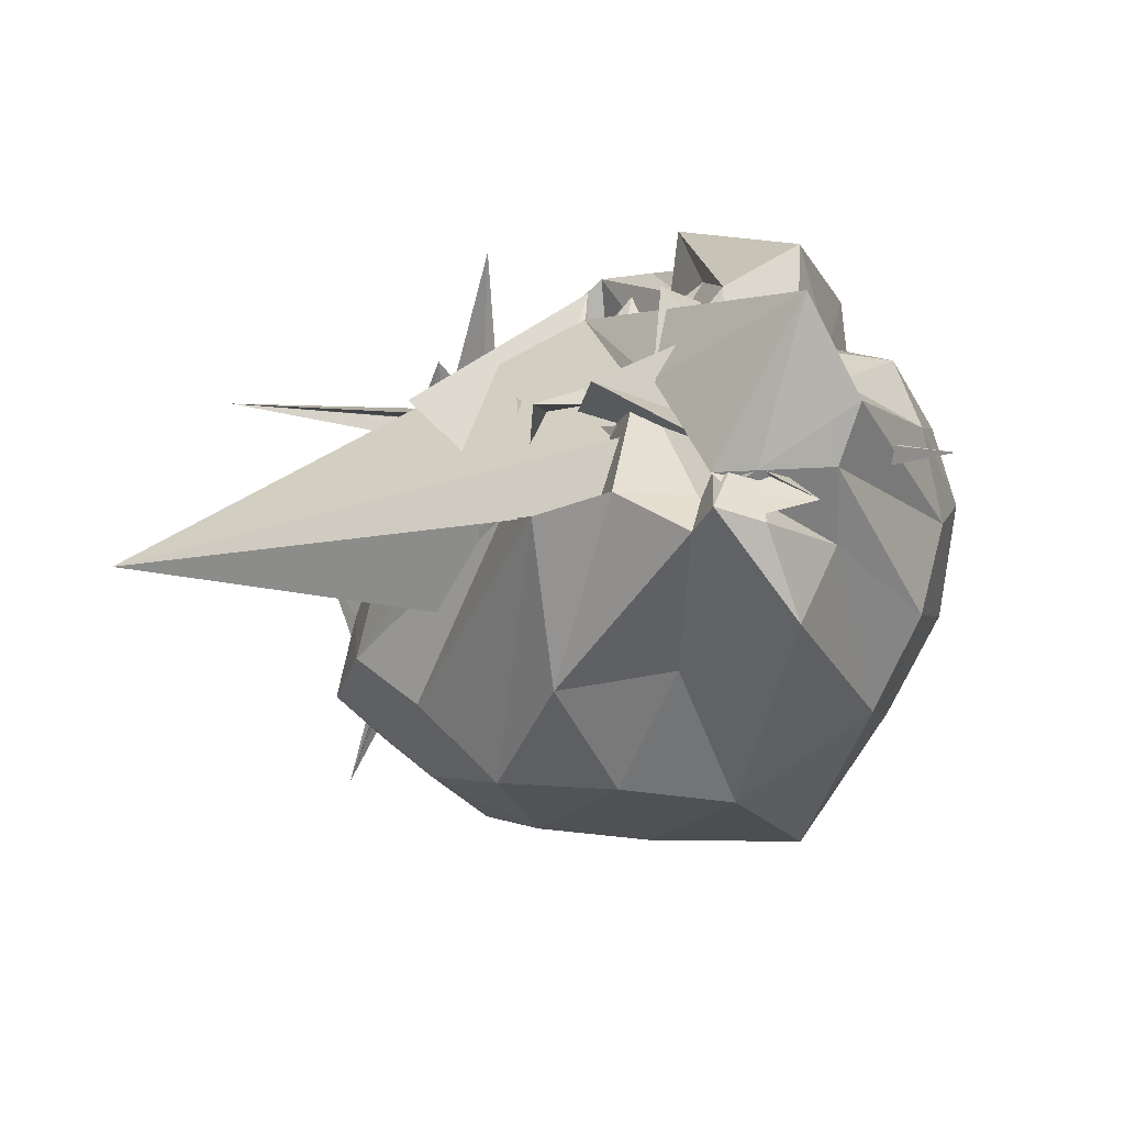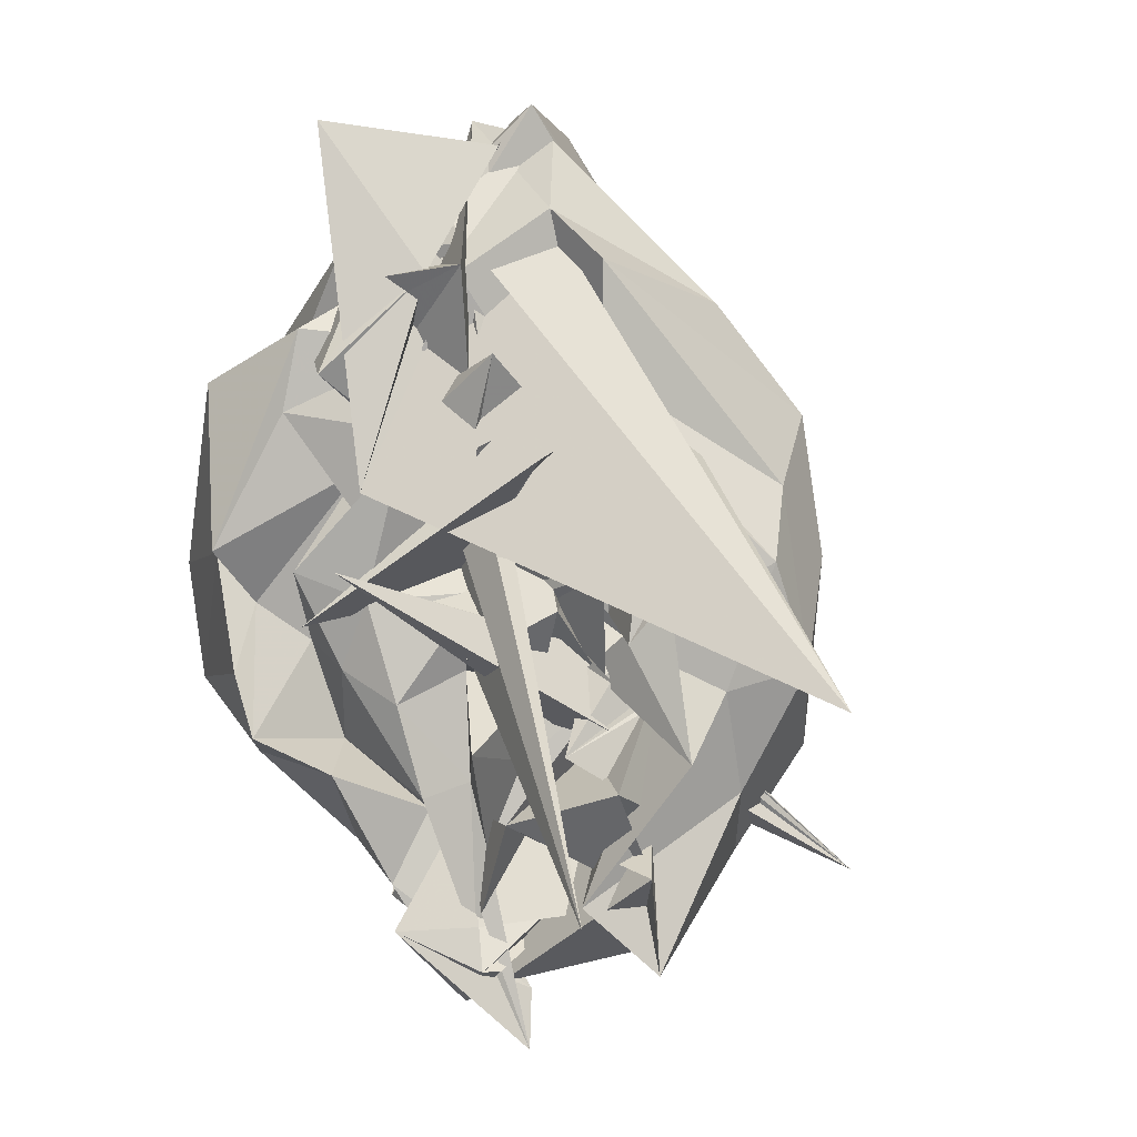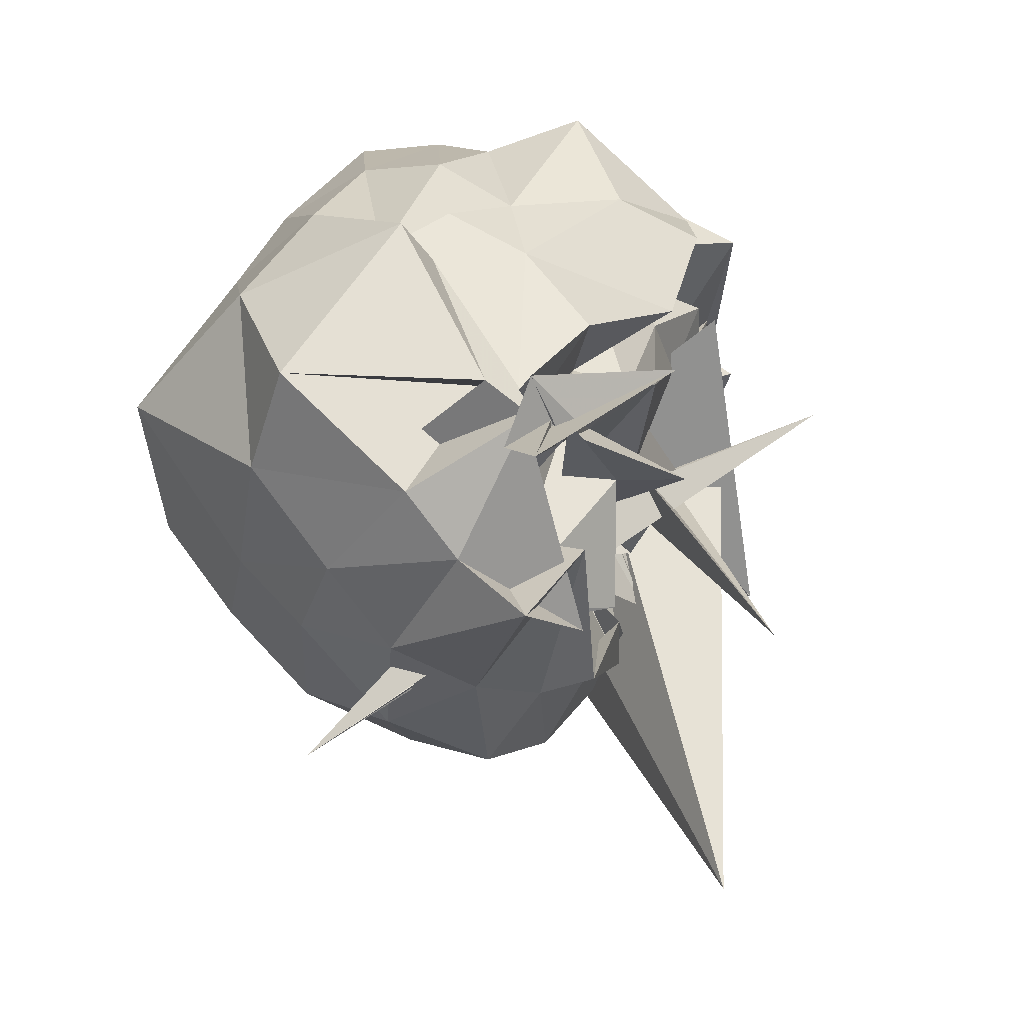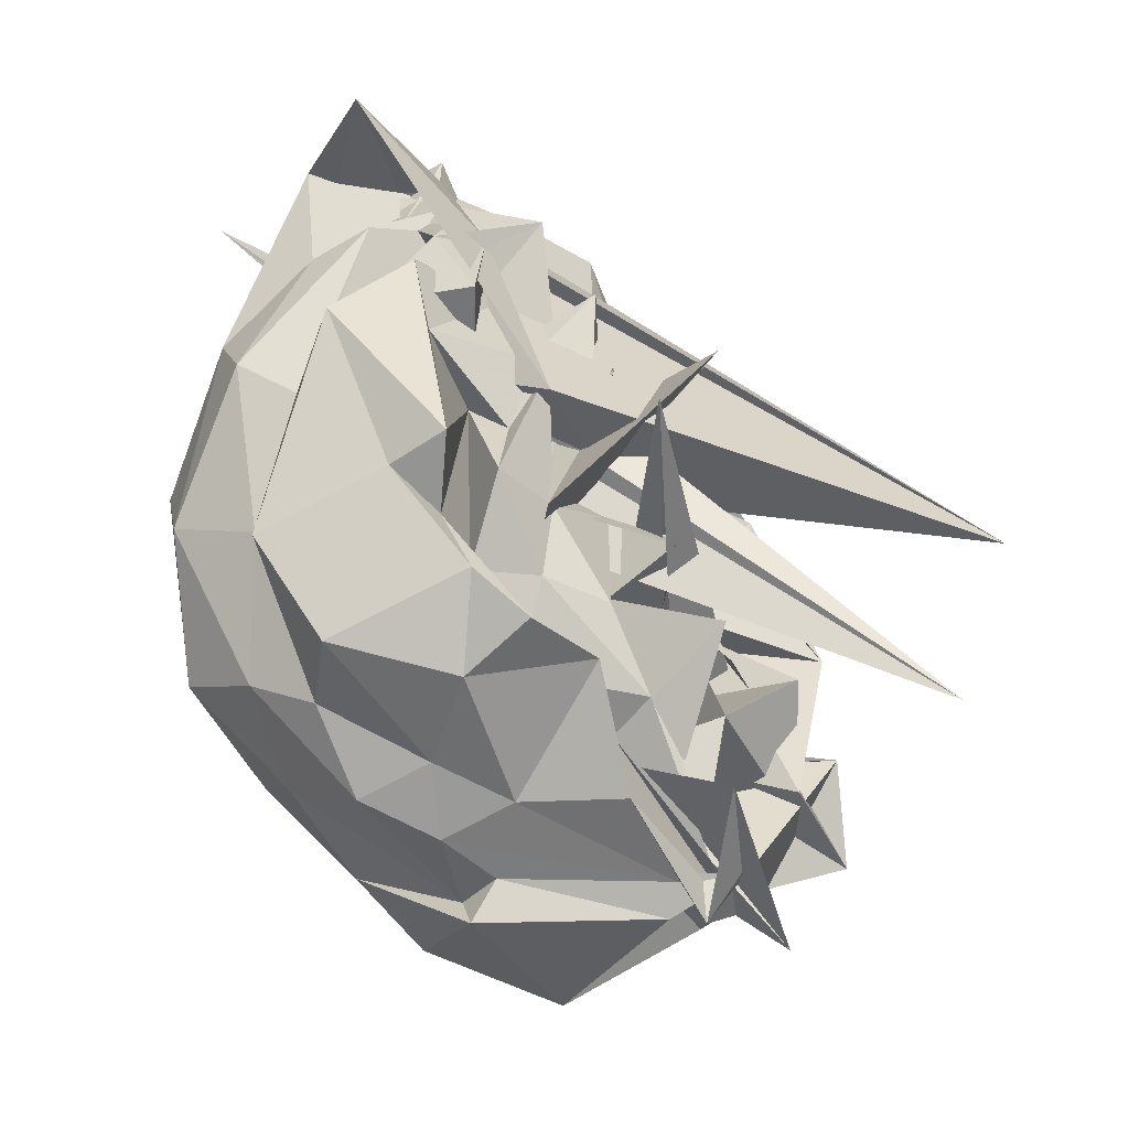
<metadata>
{"format":"obj","ext":"obj","renderer":"f3d","projection":"perspective","resolution":1024,"background":"white","views":[{"elev":79.1,"azim":60.4,"up":"+Z"},{"elev":23.5,"azim":-61.4,"up":"+Z"},{"elev":-16.7,"azim":-150.6,"up":"+Y"},{"elev":-12.1,"azim":-121.8,"up":"+Z"}]}
</metadata>
<code>
v 0.07324 -0.08555 0.4794
v 0.1866 -0.397 -0.0658
v 0.1428 -0.05436 0.7851
v 0.046 -0.07406 0.762
v 0.02765 -0.1203 0.7422
v -0.1405 -0.1186 0.494
v -0.1862 -0.8248 0.3688
v 0.1844 -0.3982 0.5648
v -0.02209 -0.2437 0.557
v 0.09309 -0.1913 0.7196
v 0.1626 -0.2961 0.6965
v 0.1033 -0.06188 0.5655
v -0.3825 -0.5734 0.1026
v 0.1596 0.04332 0.4358
v -0.06542 -0.2272 0.5011
v -0.05689 -0.2118 0.4067
v -0.1362 -0.3815 0.5881
v -0.02282 -0.1738 0.3195
v 0.02201 -0.2786 0.406
v -0.07654 -0.256 0.5599
v 0.2118 -0.4079 0.6456
v -0.0215 -0.2861 0.5466
v -0.001972 -0.2656 0.5241
v -0.01784 -0.1093 0.5943
v 0.04265 -0.1584 0.7445
v 0.2776 -0.0452 0.8785
v 0.109 -0.0811 0.7255
v 0.2719 -0.115 0.8907
v 0.1862 -0.1394 0.8766
v 0.0601 0.06127 0.9148
v 0.2116 -0.144 0.859
v 0.1118 -0.09294 0.8039
v 0.08345 -0.1481 0.7703
v 0.1302 -0.07165 0.7373
v 0.01523 -0.1373 0.6537
v -0.06126 -0.1492 0.5559
v 0.0522 -0.08077 0.5698
v -0.08519 -0.2764 0.4669
v 0.06625 -0.3075 0.4165
v 0.2951 0.144 0.7853
v -0.02823 -0.2058 0.3523
v -0.002935 -0.2651 0.4751
v 0.0766 -0.1551 0.5307
v -0.06115 -0.2241 0.4035
v -0.008765 -0.2409 0.3868
v 0.045 -0.3861 0.4423
v -0.03025 -0.273 0.4564
v 0.06907 -0.3453 0.5149
v 0.1024 -0.36 0.4203
v 0.1385 -0.2431 0.8176
v 0.2368 -0.1938 0.879
v 0.2307 -0.1646 0.9255
v 0.3174 -0.03128 0.7498
v 0.2459 0.004286 0.8227
v 0.1952 0.06319 0.8532
v 0.1354 0.08289 0.7095
v 0.0657 0.03529 0.7426
v 0.05092 0.08559 0.6188
v -0.04955 0.02936 0.6657
v -0.09146 0.03066 0.562
v -0.1002 -0.08116 0.4471
v -0.08741 -0.1493 0.5406
v 0.003468 -0.2051 0.4138
v -0.06803 -0.153 0.3634
v 0.08242 -0.2498 0.4384
v 0.03289 -0.3221 0.3228
v -0.02515 -0.2637 0.3209
v -0.05586 -0.4268 0.4155
v -0.01226 -0.1744 0.4404
v 0.0007079 -0.4026 0.4312
v -0.001697 -0.4053 0.3326
v 0.04226 -0.4437 0.5606
v 0.06669 -0.3584 0.6341
v 0.109 -0.3366 0.7716
v 0.2937 -0.4108 0.6704
v 0.3489 -0.2671 0.6883
v 0.3887 -0.1334 0.8407
v 0.4302 0.04062 0.6137
v 0.3383 0.135 0.5663
v 0.2216 0.1706 0.5955
v 0.118 0.1965 0.5432
v 0.05258 0.1421 0.497
v -0.07133 0.1637 0.5741
v -0.2093 0.06981 0.4002
v -0.04164 -0.05561 0.4809
v -0.1667 -0.02759 0.3743
v -0.1405 -0.1226 0.3438
v -0.07166 -0.2489 0.3564
v -0.1674 -0.2893 0.3083
v -0.06811 -0.367 0.3528
v 0.04047 -0.4119 0.1686
v 0.01074 -0.3717 0.2698
v -0.03355 -0.4189 0.2596
v 0.02285 -0.4308 0.2842
v -0.0296 -0.5073 0.3893
v -0.0633 -0.4675 0.326
v 0.0935 -0.5989 0.409
v 0.1962 -0.5599 0.4708
v 0.3412 -0.5208 0.5159
v 0.4284 -0.3946 0.566
v 0.5134 -0.2712 0.531
v 0.5015 -0.06526 0.5575
v 0.4237 0.109 0.3777
v 0.3079 0.2018 0.401
v 0.192 0.2449 0.3341
v 0.07313 0.1863 0.3145
v -0.03628 0.2404 0.2832
v -0.1429 0.1119 0.3649
v -0.1523 0.04472 0.3101
v -0.1163 -0.0172 0.2545
v -0.1618 -0.09422 0.2474
v -0.1739 -0.1864 0.2212
v -0.08539 -0.2388 0.2468
v -0.0604 -0.3373 0.2411
v -0.01909 -0.31 0.2911
v -0.2964 -0.1791 0.4556
v 0.1696 -0.6914 -0.05724
v -0.00427 -0.4316 0.2733
v -0.01735 -0.3833 0.2558
v -0.09385 -0.575 0.1941
v 0.01442 -0.5702 0.2501
v 0.1016 -0.6468 0.2657
v 0.2716 -0.588 0.3477
v 0.4023 -0.4978 0.3388
v 0.4891 -0.3723 0.3138
v 0.5878 -0.1912 0.252
v 0.4989 -0.01085 0.3324
v 0.3768 0.1412 0.2146
v 0.2298 0.2006 0.1377
v 0.09934 0.176 0.1231
v 0.003417 0.1314 0.09148
v -0.1009 0.1759 0.1486
v -0.2176 0.0386 0.2341
v -0.2615 -0.01762 0.1707
v -0.1332 -0.07668 0.1289
v -0.1914 -0.2335 0.104
v -0.1335 -0.2722 0.1126
v -0.2221 -0.3275 0.2043
v -0.09261 -0.3282 0.1386
v -0.01244 -0.4099 0.2268
v -0.0145 -0.3874 0.1339
v 0.01317 -0.4664 0.2296
v -0.1215 -0.4071 0.1758
v 0.004204 -0.4757 0.2144
v -0.1835 -0.4656 0.001518
v 0.02572 -0.5902 0.1034
v 0.1652 -0.6167 0.1189
v 0.3402 -0.5461 0.1915
v 0.4059 -0.4456 0.1046
v 0.4792 -0.3279 0.05625
v 0.4859 -0.09288 0.06233
v 0.4233 0.03031 0.1253
v 0.003987 -0.02785 0.7239
v -0.09804 -0.03155 0.6274
v -0.01464 -0.08264 0.5328
v -0.02709 -0.298 0.3963
v 0.1568 -0.2842 0.4978
v 0.09182 -0.2865 0.5573
v 0.1352 -0.2267 0.5797
v 0.2176 -0.2371 0.667
v 0.1361 -0.1357 0.582
v -0.04347 -0.0004938 0.4128
v -0.03346 -0.2548 0.6728
v 0.0537 -0.3181 0.5358
v -0.2133 -0.07024 0.3243
v -0.02039 -0.251 0.4244
v 0.06251 -0.1368 0.3439
v 0.1795 -0.01274 0.7534
v 0.05281 -0.214 0.5757
v 0.05839 -0.1635 0.606
v -0.0142 -0.2143 0.5116
v -0.001001 -0.191 0.7718
v 0.01865 0.06027 0.6215
v 0.01009 -0.09301 0.4966
v -0.02961 -0.206 0.3764
v 0.09645 -0.2081 0.5129
v 0.1481 -0.185 0.4586
v 0.007529 -0.2324 0.4851
v 0.1749 -0.1633 0.5173
v 0.003682 -0.1542 0.6
v -0.03654 -0.1971 0.4348
v -0.02696 -0.193 0.4615
v 0.03669 -0.1191 0.4187
v 0.1758 -0.1929 0.6358
v 0.1172 -0.137 0.6566
v 0.002431 0.002659 0.4815
v 0.02893 -0.0246 0.5527
v -0.004587 -0.008422 0.4087
v 0.01173 -0.1032 0.3736
v 0.02715 -0.1705 0.4121
v 0.2201 -0.1434 0.3924
v 0.1912 -0.04219 0.3325
v 0.006944 -0.1432 0.4434
v 0.07632 -0.1855 0.4197
v -0.01696 -0.07906 0.5388
v 0.123 0.05169 0.5874
v 0.05022 0.02771 0.462
v 0.09043 -0.03962 0.3078
v 0.1482 -0.09279 0.3912
v 0.1957 -0.004863 0.4911
v 0.1596 -0.001692 0.3792
v 0.1036 0.01347 0.4102
v 0.2738 0.06519 0.01715
v 0.1392 0.09929 0.001773
v 0.008959 0.06944 -0.02317
v -0.07233 0.01005 0.01863
v -0.1838 0.02883 0.1066
v -0.2414 -0.1264 0.1346
v -0.1391 -0.2111 0.05916
v -0.1975 -0.3157 -0.09373
v -0.1545 -0.3085 0.03124
v -0.1883 -0.3183 -0.04587
v -0.1815 -0.353 0.09144
v -0.1442 -0.497 0.1556
v -0.0673 -0.5164 0.09682
v 0.3575 -0.2891 0.1489
v -0.1525 -0.5636 -0.08858
v 0.07823 -0.5594 -0.01549
v 0.2231 -0.5085 0.001577
v 0.302 -0.4195 -0.02387
v 0.3959 -0.2265 -0.1298
v 0.3151 -0.03601 -0.03268
v 0.1461 -0.00197 -0.1052
v 0.02075 -0.08823 -0.1411
v -0.0341 -0.02585 -0.07119
v -0.12 -0.08159 -0.0293
v -0.2074 -0.1926 -0.02679
v -0.1621 -0.3786 -0.1569
v -0.229 -0.4131 -0.2034
v -0.07779 -0.2283 0.03922
v -0.08585 -0.5322 -0.02235
v -0.1172 -0.4429 0.04517
v -0.1534 -0.5506 0.05252
v -0.07456 -0.4909 -0.1128
v 0.1175 -0.473 -0.1008
v 0.1761 -0.3573 -0.1843
v 0.1973 -0.1304 -0.1894
v -0.02563 -0.07373 -0.1704
v -0.0374 -0.1035 -0.1147
v -0.1614 -0.2977 -0.1217
v -0.2075 -0.303 -0.1736
v -0.3198 -0.2667 -0.01846
v -0.1943 -0.3177 -0.06359
v 0.01299 -0.3387 0.04133
v -0.1852 -0.3438 -0.1461
v -0.03265 -0.4147 -0.1648
v 0.08336 -0.276 -0.262
v -0.1405 -0.2936 -0.1639
v -0.212 -0.3617 -0.1077
v -0.2325 -0.345 -0.104
v 0.09648 -0.4854 0.06936
v -0.07412 -0.257 -0.05695
f 3 28 4
f 4 28 29
f 4 29 5
f 5 29 30
f 5 30 6
f 6 30 31
f 6 31 7
f 7 31 32
f 7 32 8
f 8 32 33
f 8 33 9
f 9 33 34
f 9 34 10
f 10 34 35
f 10 35 11
f 11 35 36
f 11 36 12
f 12 36 37
f 12 37 13
f 13 37 38
f 13 38 14
f 14 38 39
f 14 39 15
f 15 39 40
f 15 40 16
f 16 40 41
f 16 41 17
f 17 41 42
f 17 42 18
f 18 42 43
f 18 43 19
f 19 43 44
f 19 44 20
f 20 44 45
f 20 45 21
f 21 45 46
f 21 46 22
f 22 46 47
f 22 47 23
f 23 47 48
f 23 48 24
f 24 48 49
f 24 49 25
f 25 49 50
f 25 50 26
f 26 50 51
f 26 51 27
f 27 51 52
f 27 52 3
f 3 52 28
f 28 53 29
f 29 53 54
f 29 54 30
f 30 54 55
f 30 55 31
f 31 55 56
f 31 56 32
f 32 56 57
f 32 57 33
f 33 57 58
f 33 58 34
f 34 58 59
f 34 59 35
f 35 59 60
f 35 60 36
f 36 60 61
f 36 61 37
f 37 61 62
f 37 62 38
f 38 62 63
f 38 63 39
f 39 63 64
f 39 64 40
f 40 64 65
f 40 65 41
f 41 65 66
f 41 66 42
f 42 66 67
f 42 67 43
f 43 67 68
f 43 68 44
f 44 68 69
f 44 69 45
f 45 69 70
f 45 70 46
f 46 70 71
f 46 71 47
f 47 71 72
f 47 72 48
f 48 72 73
f 48 73 49
f 49 73 74
f 49 74 50
f 50 74 75
f 50 75 51
f 51 75 76
f 51 76 52
f 52 76 77
f 52 77 28
f 28 77 53
f 53 78 54
f 54 78 79
f 54 79 55
f 55 79 80
f 55 80 56
f 56 80 81
f 56 81 57
f 57 81 82
f 57 82 58
f 58 82 83
f 58 83 59
f 59 83 84
f 59 84 60
f 60 84 85
f 60 85 61
f 61 85 86
f 61 86 62
f 62 86 87
f 62 87 63
f 63 87 88
f 63 88 64
f 64 88 89
f 64 89 65
f 65 89 90
f 65 90 66
f 66 90 91
f 66 91 67
f 67 91 92
f 67 92 68
f 68 92 93
f 68 93 69
f 69 93 94
f 69 94 70
f 70 94 95
f 70 95 71
f 71 95 96
f 71 96 72
f 72 96 97
f 72 97 73
f 73 97 98
f 73 98 74
f 74 98 99
f 74 99 75
f 75 99 100
f 75 100 76
f 76 100 101
f 76 101 77
f 77 101 102
f 77 102 53
f 53 102 78
f 78 103 79
f 79 103 104
f 79 104 80
f 80 104 105
f 80 105 81
f 81 105 106
f 81 106 82
f 82 106 107
f 82 107 83
f 83 107 108
f 83 108 84
f 84 108 109
f 84 109 85
f 85 109 110
f 85 110 86
f 86 110 111
f 86 111 87
f 87 111 112
f 87 112 88
f 88 112 113
f 88 113 89
f 89 113 114
f 89 114 90
f 90 114 115
f 90 115 91
f 91 115 116
f 91 116 92
f 92 116 117
f 92 117 93
f 93 117 118
f 93 118 94
f 94 118 119
f 94 119 95
f 95 119 120
f 95 120 96
f 96 120 121
f 96 121 97
f 97 121 122
f 97 122 98
f 98 122 123
f 98 123 99
f 99 123 124
f 99 124 100
f 100 124 125
f 100 125 101
f 101 125 126
f 101 126 102
f 102 126 127
f 102 127 78
f 78 127 103
f 103 128 104
f 104 128 129
f 104 129 105
f 105 129 130
f 105 130 106
f 106 130 131
f 106 131 107
f 107 131 132
f 107 132 108
f 108 132 133
f 108 133 109
f 109 133 134
f 109 134 110
f 110 134 135
f 110 135 111
f 111 135 136
f 111 136 112
f 112 136 137
f 112 137 113
f 113 137 138
f 113 138 114
f 114 138 139
f 114 139 115
f 115 139 140
f 115 140 116
f 116 140 141
f 116 141 117
f 117 141 142
f 117 142 118
f 118 142 143
f 118 143 119
f 119 143 144
f 119 144 120
f 120 144 145
f 120 145 121
f 121 145 146
f 121 146 122
f 122 146 147
f 122 147 123
f 123 147 148
f 123 148 124
f 124 148 149
f 124 149 125
f 125 149 150
f 125 150 126
f 126 150 151
f 126 151 127
f 127 151 152
f 127 152 103
f 103 152 128
f 153 154 173
f 154 174 173
f 154 155 174
f 155 175 174
f 155 156 175
f 156 176 175
f 156 157 176
f 157 158 176
f 158 177 176
f 158 159 177
f 159 178 177
f 159 160 178
f 160 179 178
f 160 161 179
f 161 162 179
f 162 180 179
f 162 163 180
f 163 181 180
f 163 164 181
f 164 182 181
f 164 165 182
f 165 166 182
f 166 183 182
f 166 167 183
f 167 184 183
f 167 168 184
f 168 185 184
f 168 169 185
f 169 170 185
f 170 186 185
f 170 171 186
f 171 187 186
f 171 172 187
f 172 173 187
f 172 153 173
f 173 174 188
f 174 189 188
f 174 175 189
f 175 190 189
f 175 176 190
f 176 177 190
f 177 191 190
f 177 178 191
f 178 192 191
f 178 179 192
f 179 180 192
f 180 193 192
f 180 181 193
f 181 194 193
f 181 182 194
f 182 183 194
f 183 195 194
f 183 184 195
f 184 196 195
f 184 185 196
f 185 186 196
f 186 197 196
f 186 187 197
f 187 188 197
f 187 173 188
f 188 189 198
f 189 199 198
f 189 190 199
f 190 191 199
f 191 200 199
f 191 192 200
f 192 193 200
f 193 201 200
f 193 194 201
f 194 195 201
f 195 202 201
f 195 196 202
f 196 197 202
f 197 198 202
f 197 188 198
f 203 223 204
f 204 223 224
f 204 224 205
f 205 224 225
f 205 225 206
f 206 225 226
f 206 226 207
f 207 226 208
f 208 226 227
f 208 227 209
f 209 227 228
f 209 228 210
f 210 228 229
f 210 229 211
f 211 229 212
f 212 229 230
f 212 230 213
f 213 230 231
f 213 231 214
f 214 231 232
f 214 232 215
f 215 232 216
f 216 232 233
f 216 233 217
f 217 233 234
f 217 234 218
f 218 234 235
f 218 235 219
f 219 235 220
f 220 235 236
f 220 236 221
f 221 236 237
f 221 237 222
f 222 237 223
f 222 223 203
f 223 238 224
f 224 238 239
f 224 239 225
f 225 239 240
f 225 240 226
f 226 240 227
f 227 240 241
f 227 241 228
f 228 241 242
f 228 242 229
f 229 242 230
f 230 242 243
f 230 243 231
f 231 243 244
f 231 244 232
f 232 244 233
f 233 244 245
f 233 245 234
f 234 245 246
f 234 246 235
f 235 246 236
f 236 246 247
f 236 247 237
f 237 247 238
f 237 238 223
f 238 248 239
f 239 248 249
f 239 249 240
f 240 249 241
f 241 249 250
f 241 250 242
f 242 250 243
f 243 250 251
f 243 251 244
f 244 251 245
f 245 251 252
f 245 252 246
f 246 252 247
f 247 252 248
f 247 248 238
f 3 4 153
f 153 4 154
f 4 5 154
f 154 5 155
f 5 6 155
f 155 6 156
f 6 7 156
f 156 7 157
f 7 8 157
f 8 9 157
f 157 9 158
f 9 10 158
f 158 10 159
f 10 11 159
f 159 11 160
f 11 12 160
f 160 12 161
f 12 13 161
f 13 14 161
f 161 14 162
f 14 15 162
f 162 15 163
f 15 16 163
f 163 16 164
f 16 17 164
f 164 17 165
f 17 18 165
f 18 19 165
f 165 19 166
f 19 20 166
f 166 20 167
f 20 21 167
f 167 21 168
f 21 22 168
f 168 22 169
f 22 23 169
f 23 24 169
f 169 24 170
f 24 25 170
f 170 25 171
f 25 26 171
f 171 26 172
f 26 27 172
f 172 27 153
f 27 3 153
f 128 203 129
f 129 203 204
f 129 204 130
f 130 204 205
f 130 205 131
f 131 205 206
f 131 206 132
f 132 206 207
f 132 207 133
f 133 207 134
f 134 207 208
f 134 208 135
f 135 208 209
f 135 209 136
f 136 209 210
f 136 210 137
f 137 210 211
f 137 211 138
f 138 211 139
f 139 211 212
f 139 212 140
f 140 212 213
f 140 213 141
f 141 213 214
f 141 214 142
f 142 214 215
f 142 215 143
f 143 215 144
f 144 215 216
f 144 216 145
f 145 216 217
f 145 217 146
f 146 217 218
f 146 218 147
f 147 218 219
f 147 219 148
f 148 219 149
f 149 219 220
f 149 220 150
f 150 220 221
f 150 221 151
f 151 221 222
f 151 222 152
f 152 222 203
f 152 203 128
f 198 199 1
f 199 200 1
f 200 201 1
f 201 202 1
f 202 198 1
f 249 248 2
f 250 249 2
f 251 250 2
f 252 251 2
f 248 252 2

</code>
